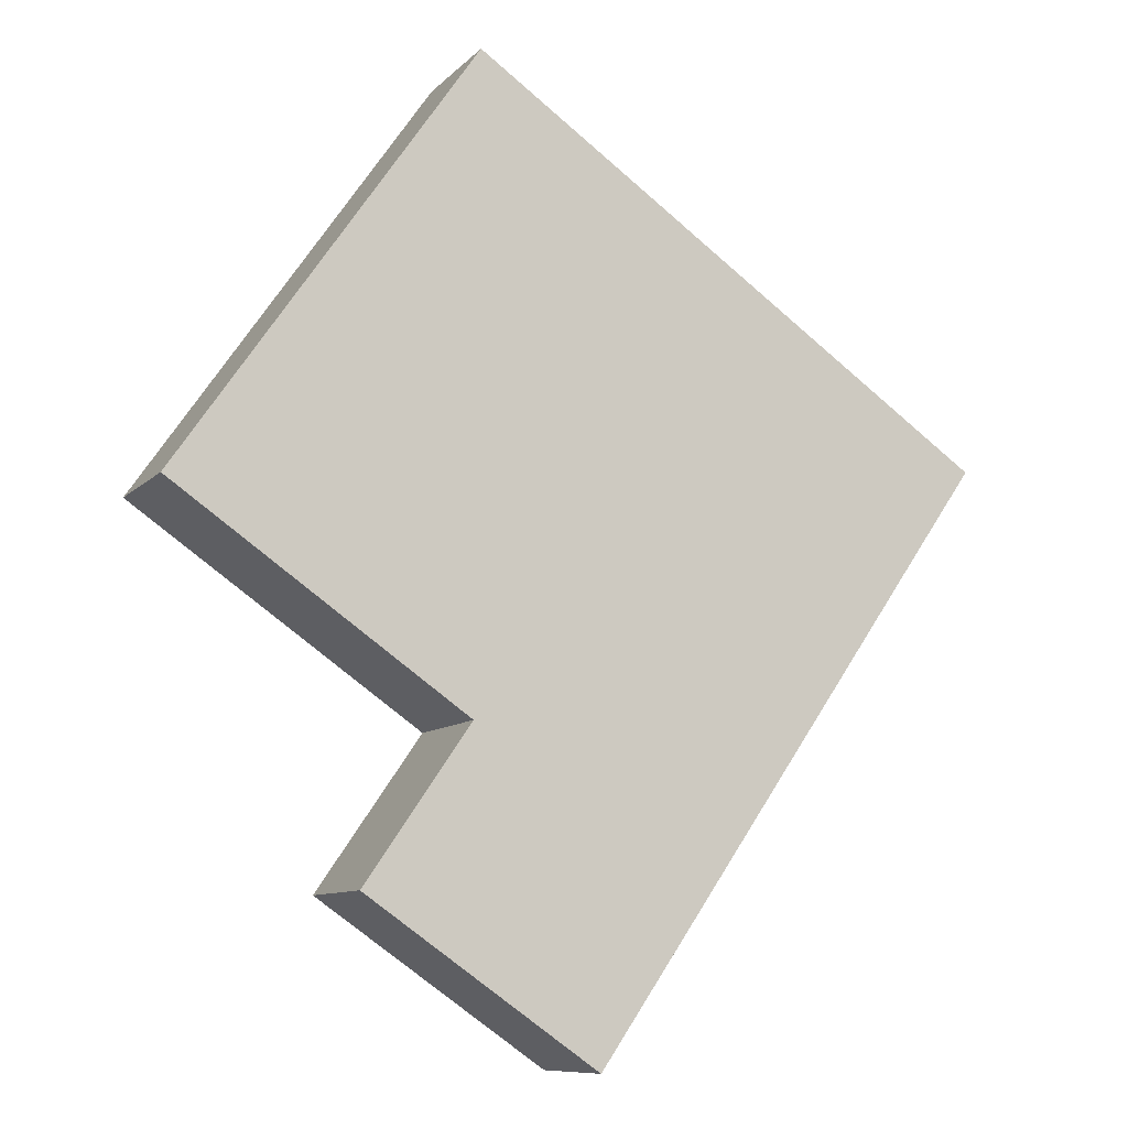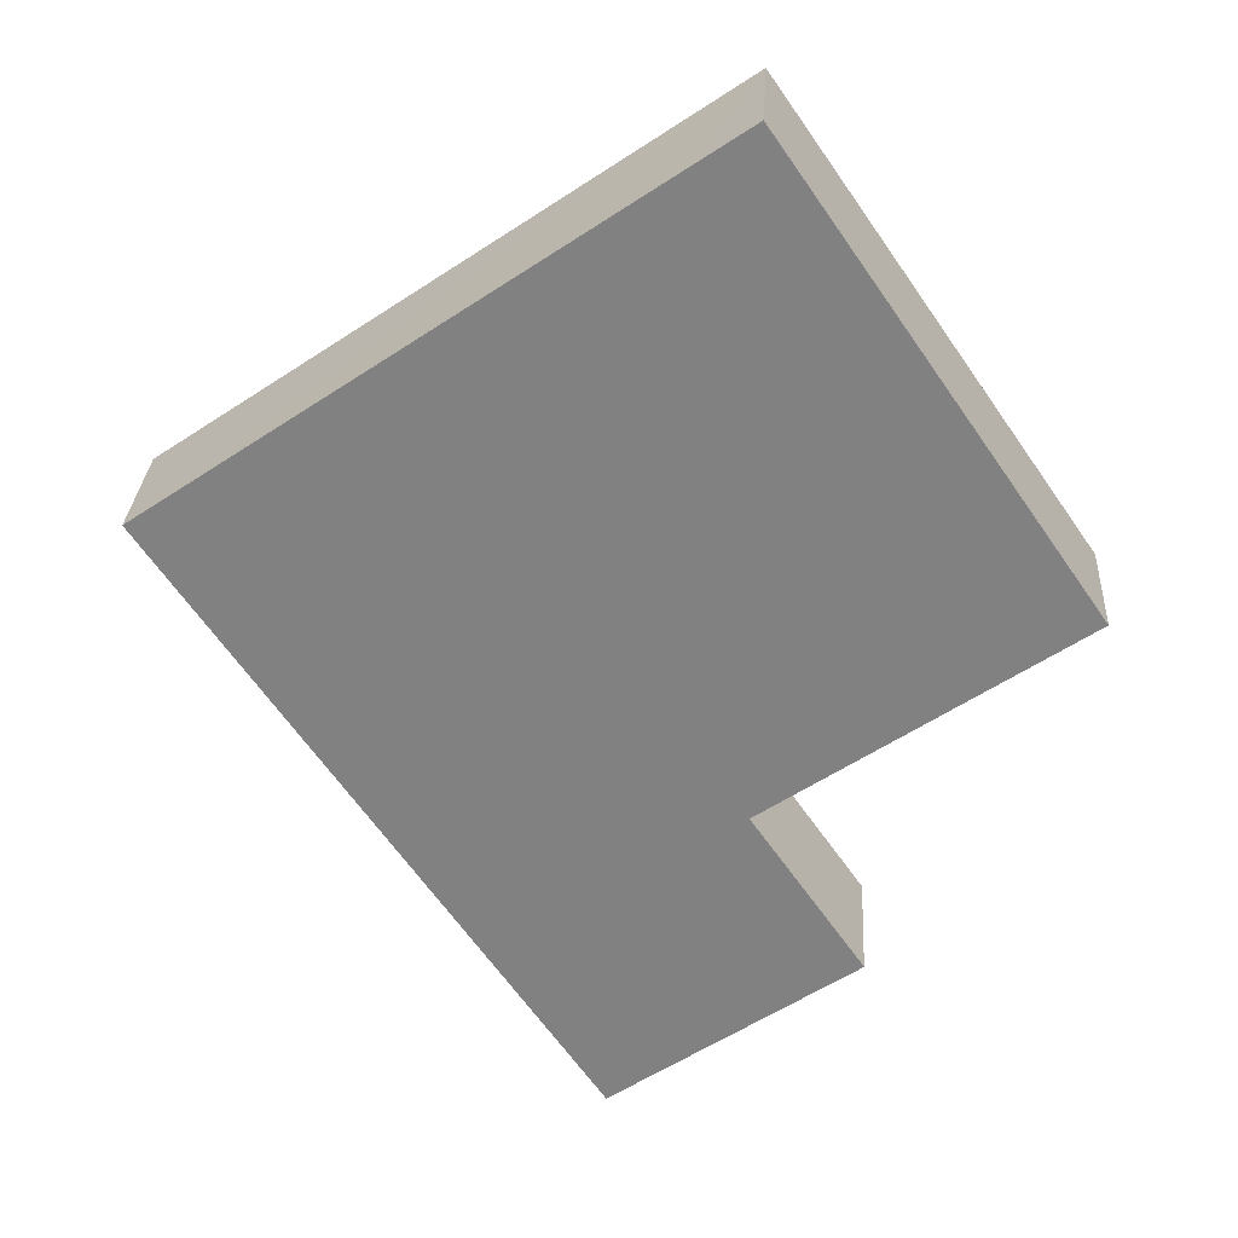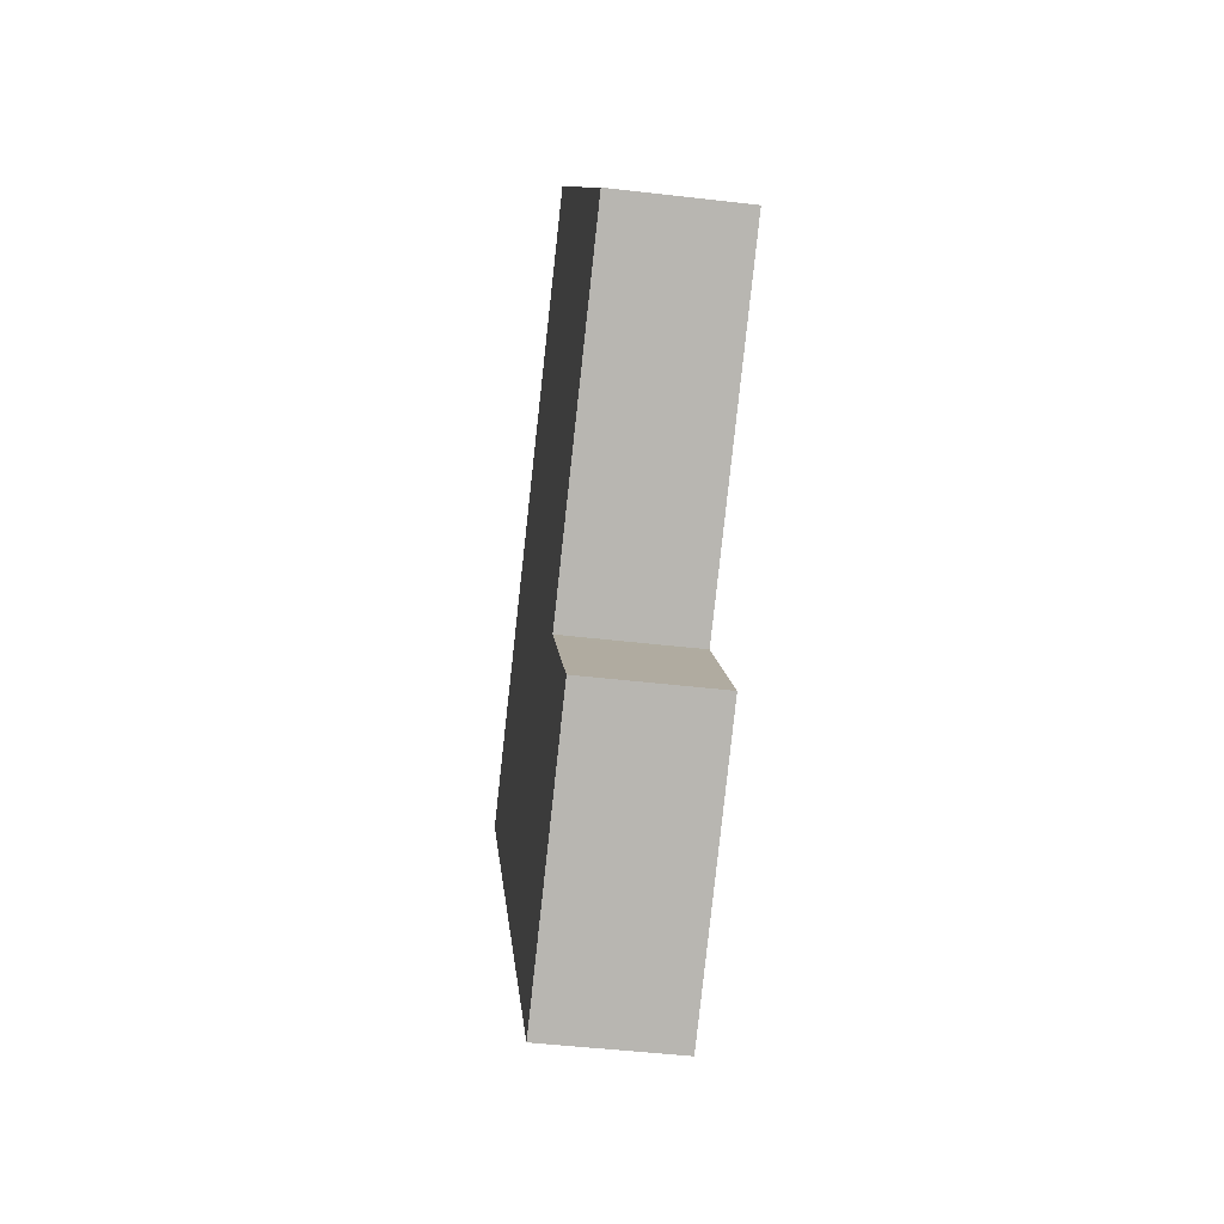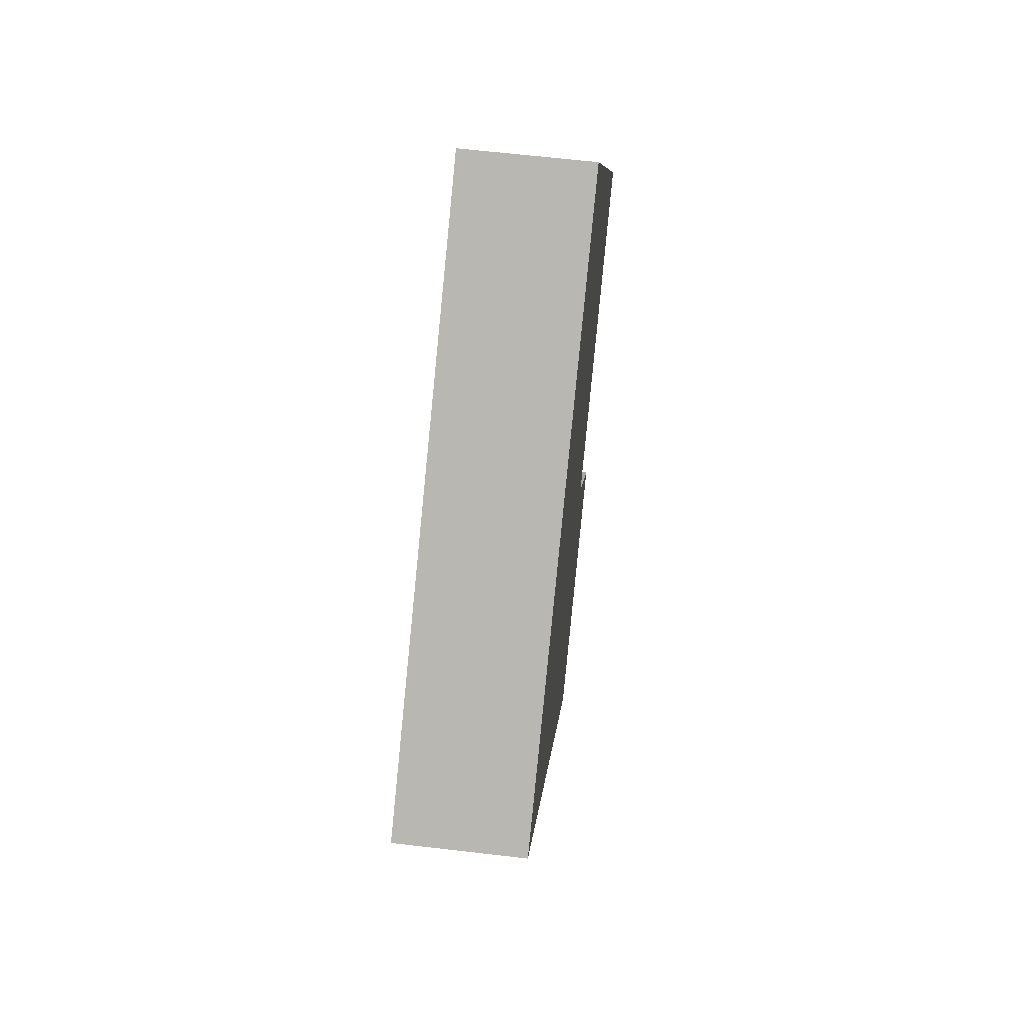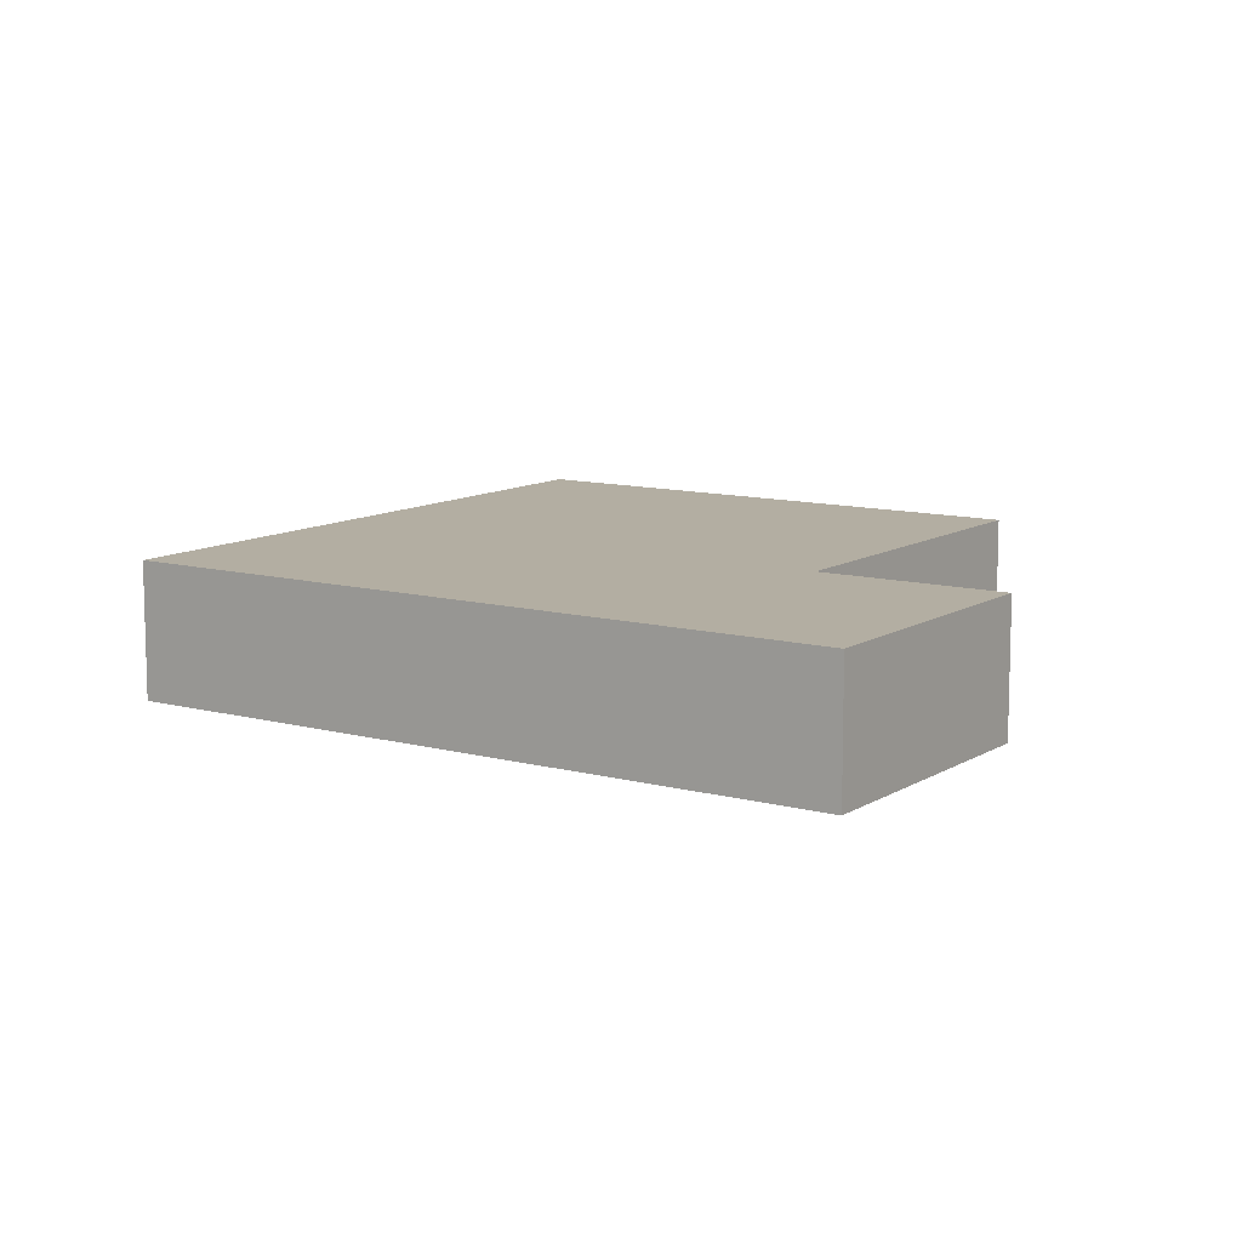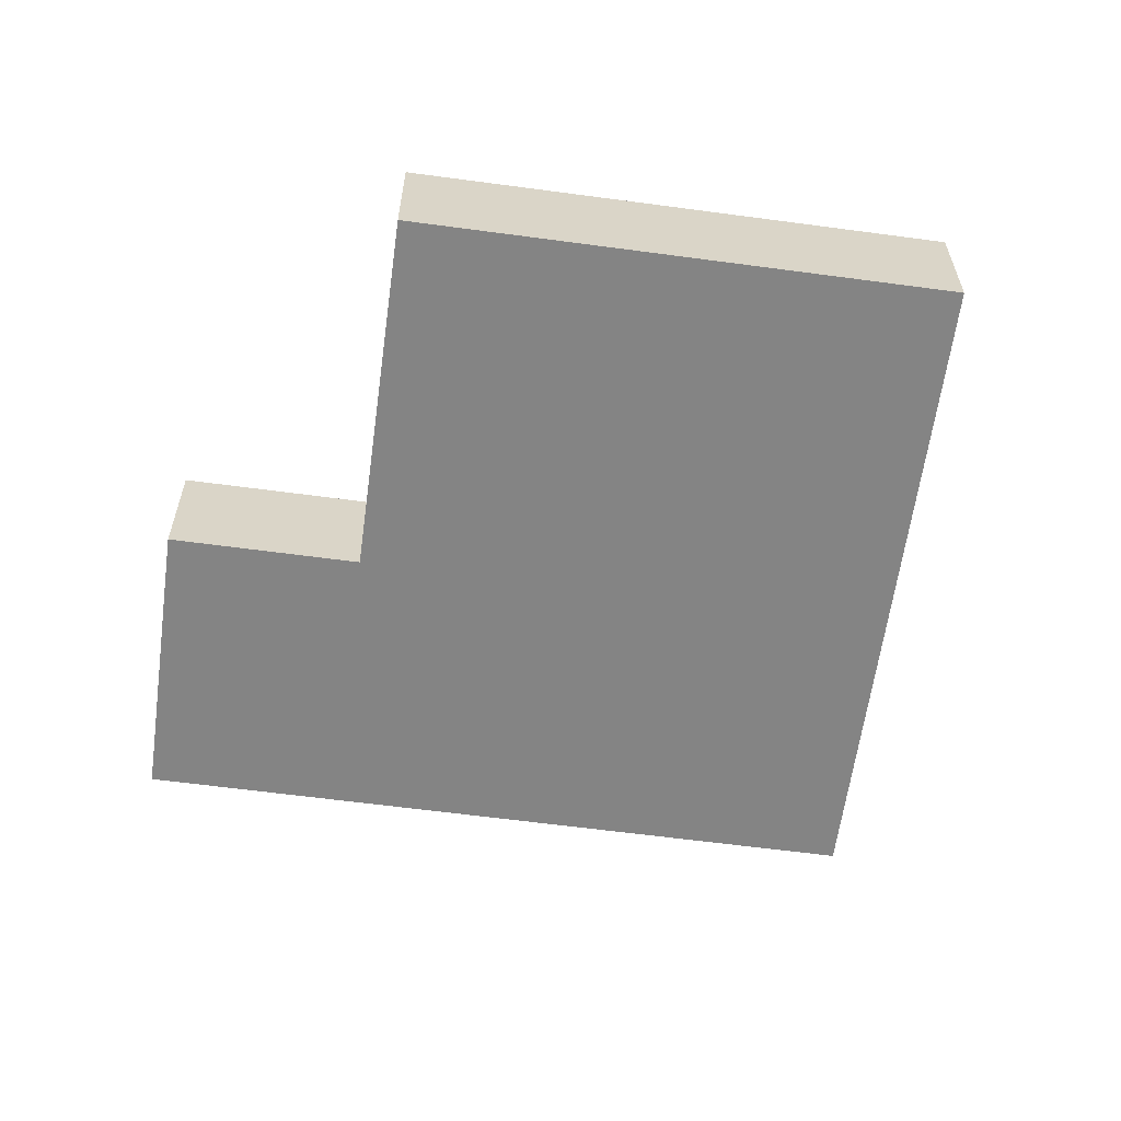
<metadata>
{"format":"obj","ext":"obj","renderer":"f3d","projection":"perspective","resolution":1024,"background":"white","views":[{"elev":-9.5,"azim":-24.2,"up":"+Z"},{"elev":29.0,"azim":-176.6,"up":"+Z"},{"elev":-46.9,"azim":-97.6,"up":"+Z"},{"elev":62.9,"azim":96.8,"up":"+Z"},{"elev":10.8,"azim":158.6,"up":"+Y"},{"elev":-61.3,"azim":-63.2,"up":"+Y"}]}
</metadata>
<code>
v  2.078 0.973 3.013
v  2.241 0.973 -1.547
v  0 0.973 5.958e-17
v  3.953 0.973 -2.85
v  6.278 0.973 0.521
v  2.268 0.973 3.288
v  2.667 0.973 3.013
v  2.184 0.973 -1.63
v  3.2 0.973 -3.941
v  1.431 0.973 -2.72
v  1.431 1.666e-16 -2.72
v  2.184 9.981e-17 -1.63
v  2.241 9.473e-17 -1.547
v  0 0 0
v  2.078 -1.845e-16 3.013
v  2.268 -2.013e-16 3.288
v  3.2 2.413e-16 -3.941
v  2.667 -1.845e-16 3.013
v  6.278 -3.19e-17 0.521
v  3.953 1.745e-16 -2.85
g defaultobject
f 1 2 3
f 2 1 4
f 4 1 5
f 5 1 6
f 5 6 7
f 8 9 10
f 9 8 4
f 4 8 2
f 11 8 10
f 8 11 12
f 8 12 2
f 2 12 13
f 14 1 3
f 1 14 15
f 1 15 6
f 6 15 16
f 13 3 2
f 3 13 14
f 17 10 9
f 10 17 11
f 16 7 6
f 7 16 5
f 5 16 18
f 5 18 19
f 19 4 5
f 4 19 20
f 4 20 9
f 9 20 17
f 15 18 16
f 18 15 14
f 18 14 19
f 19 14 13
f 19 13 20
f 20 13 12
f 20 12 11
f 20 11 17

</code>
